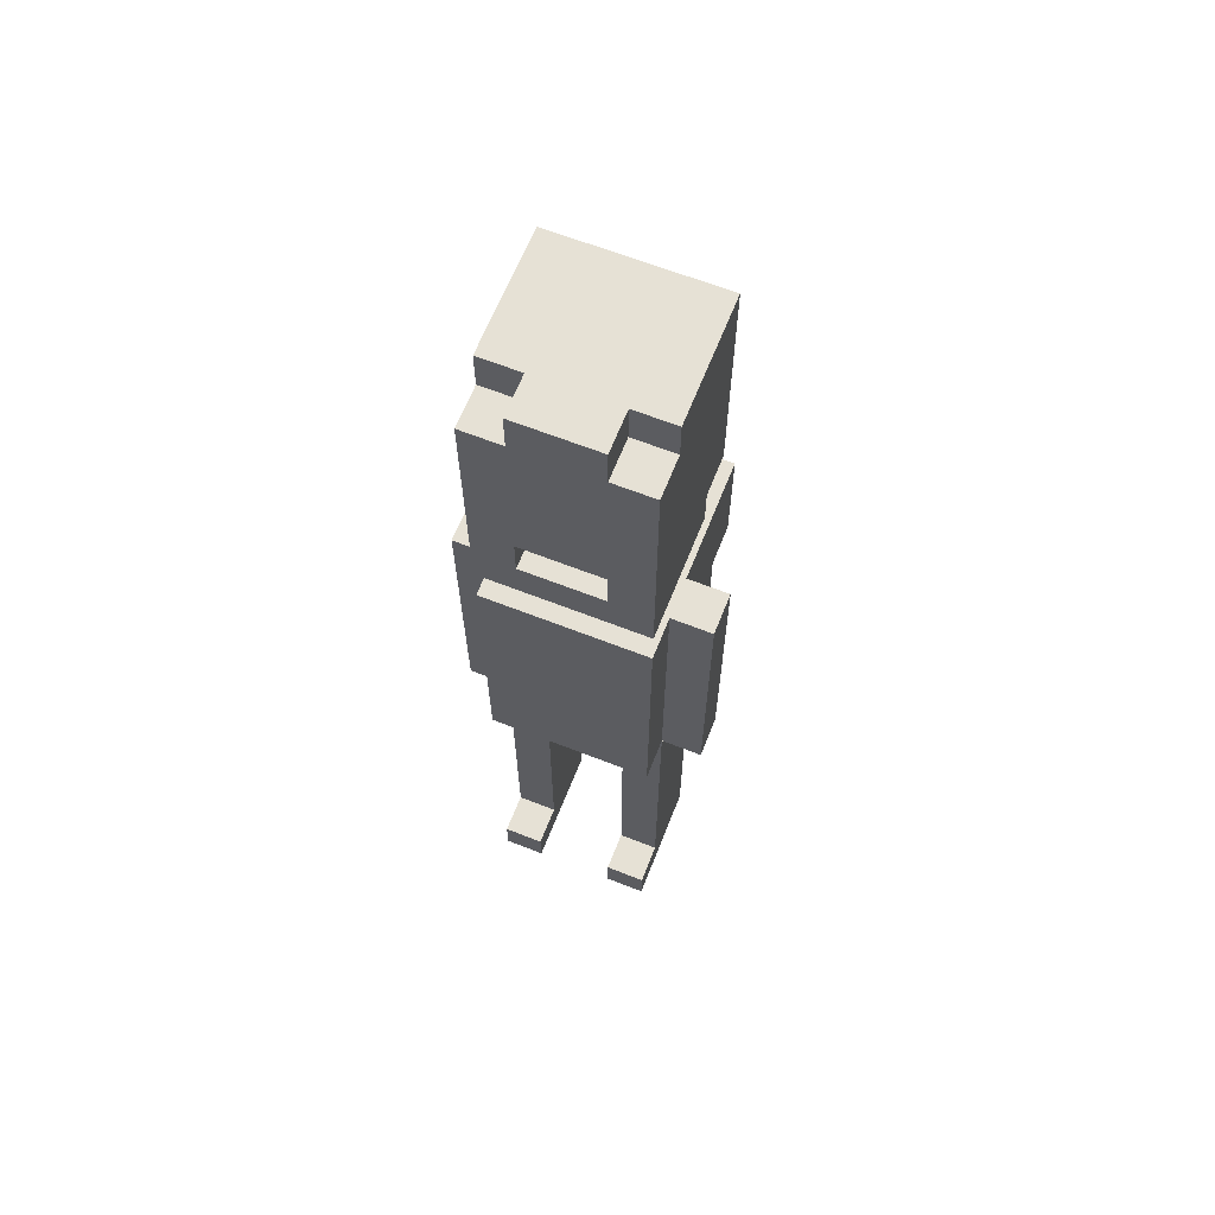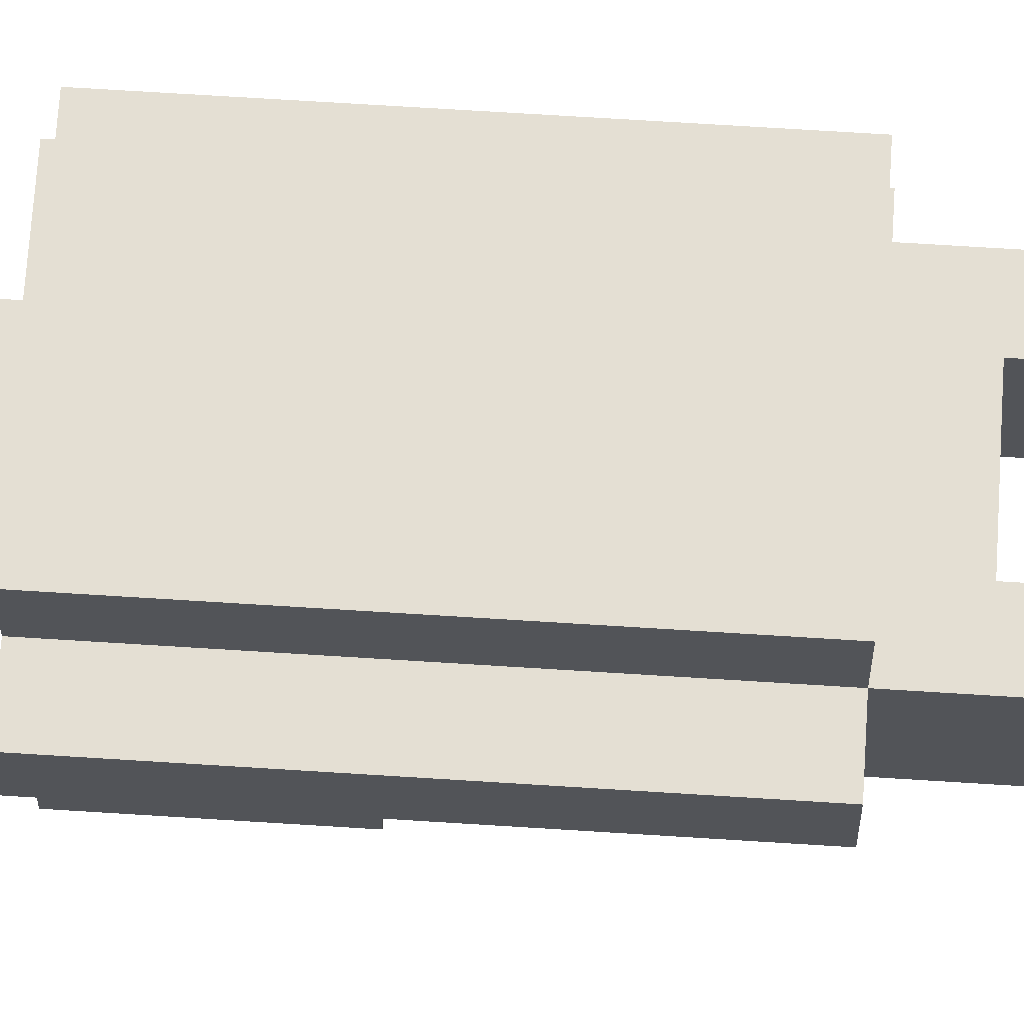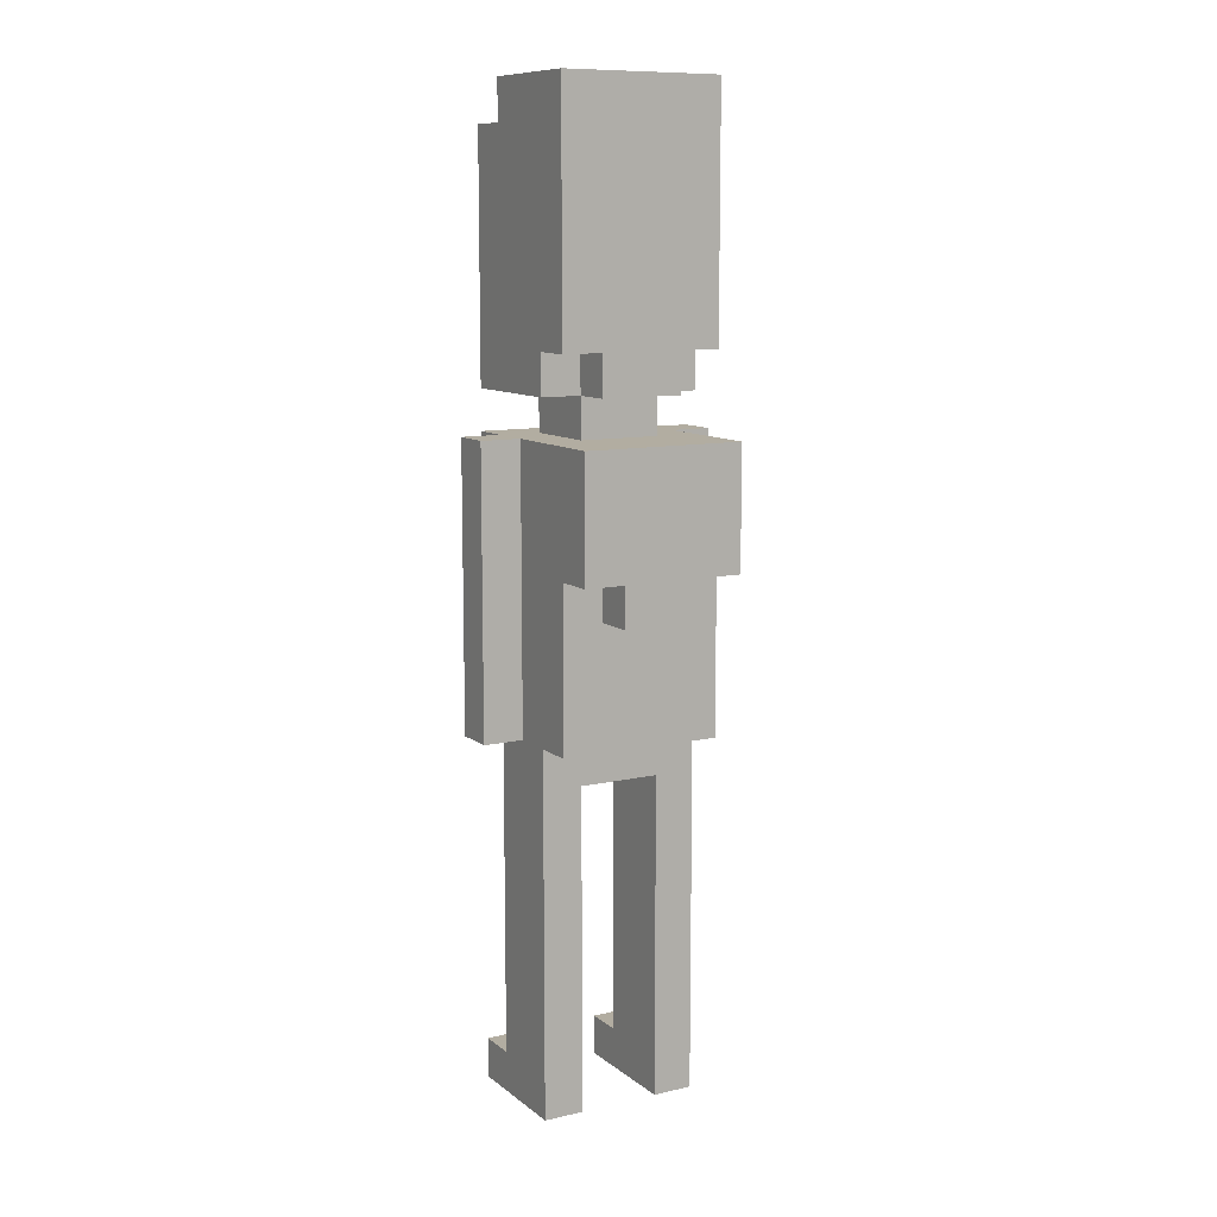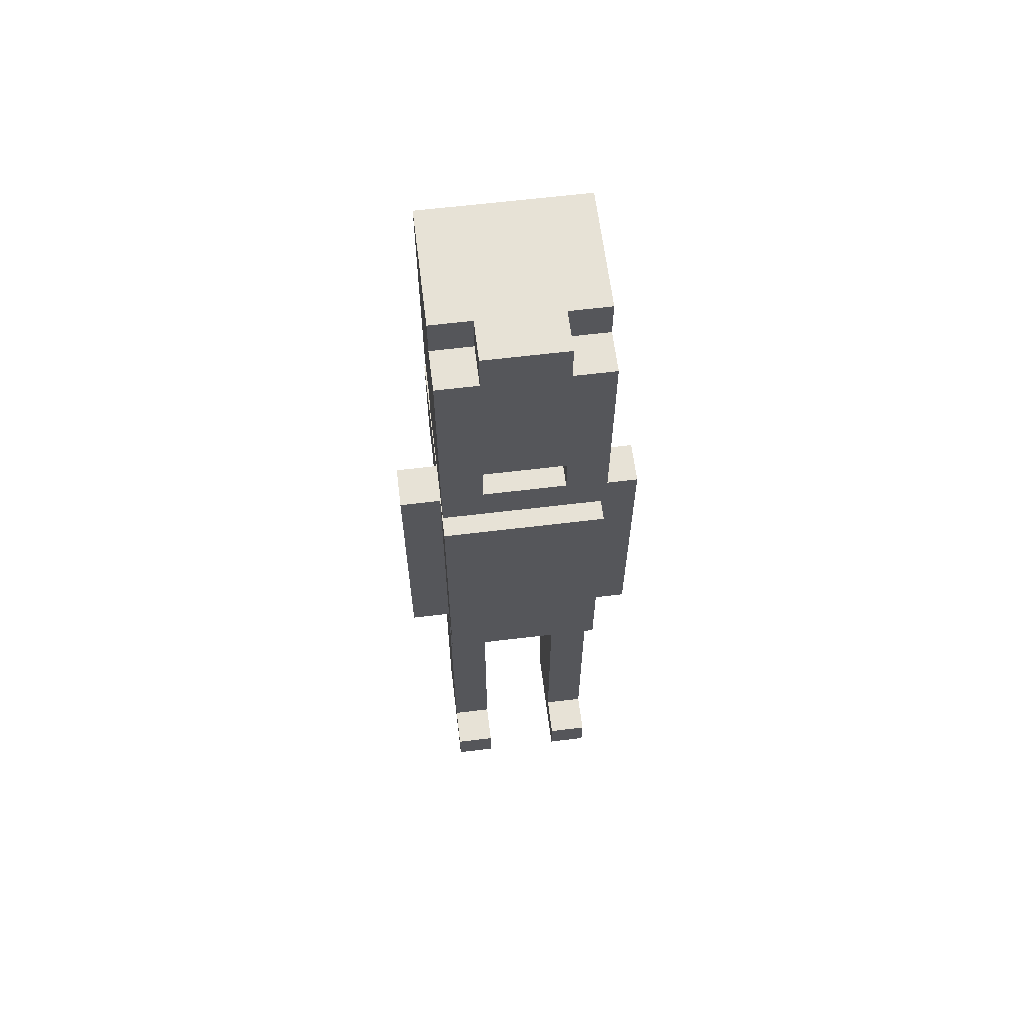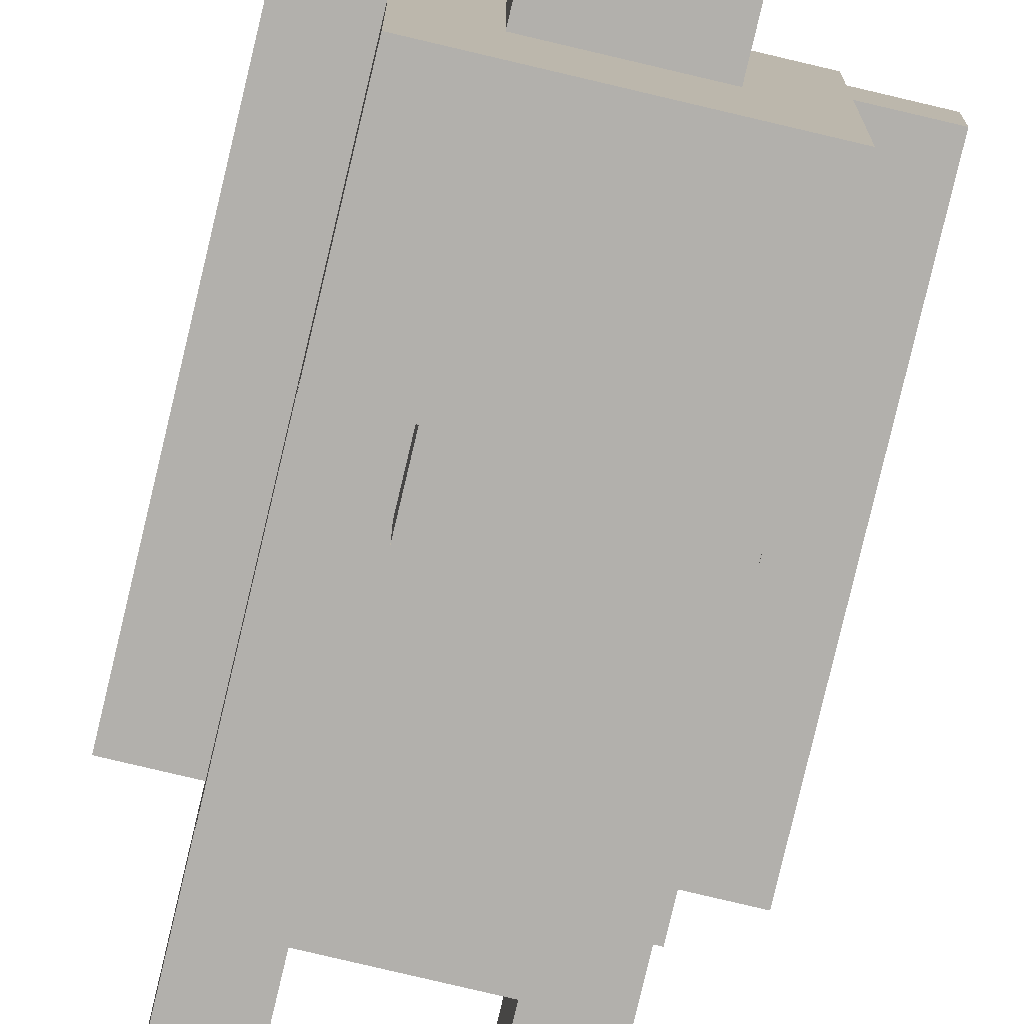
<metadata>
{"format":"obj","ext":"obj","renderer":"f3d","projection":"perspective","resolution":1024,"background":"white","views":[{"elev":64.8,"azim":21.6,"up":"+Y"},{"elev":66.7,"azim":-86.3,"up":"+Z"},{"elev":10.5,"azim":150.4,"up":"+Y"},{"elev":62.9,"azim":-7.0,"up":"+Y"},{"elev":-78.8,"azim":166.7,"up":"+Z"}]}
</metadata>
<code>
g fabio
v -3 9 1
v -3 9 -0
v -3 13 1
v -3 13 -0
v -3 16 1
v -3 16 -0
v -2 0 2
v -2 0 1
v -2 0 -1
v -2 1 2
v -2 1 1
v -2 1 -1
v -2 2 1
v -2 2 -1
v -2 9 2
v -2 9 1
v -2 9 -0
v -2 9 -1
v -2 9 -2
v -2 13 1
v -2 13 -0
v -2 13 -2
v -2 13 -3
v -2 16 2
v -2 16 1
v -2 16 -0
v -2 16 -3
v -2 17 2
v -2 17 1
v -2 17 -1
v -2 18 2
v -2 18 1
v -2 18 -1
v -2 18 -2
v -2 20 2
v -2 20 1
v -2 20 -1
v -2 20 -2
v -2 21 2
v -2 21 1
v -2 21 -0
v -2 21 -1
v -2 22 2
v -2 22 -0
v -2 23 2
v -2 23 1
v -2 24 1
v -2 24 -2
v -1 12 -2
v -1 12 -3
v -1 13 -2
v -1 13 -3
v -1 16 1
v -1 16 -1
v -1 17 1
v -1 17 -1
v -1 17 -2
v -1 18 -1
v -1 18 -2
v -1 23 2
v -1 23 1
v -1 24 2
v -1 24 1
v 1 0 2
v 1 0 1
v 1 0 -1
v 1 1 2
v 1 1 1
v 1 1 -1
v 1 2 1
v 1 2 -1
v 1 8 1
v 1 8 -1
v 1 9 1
v 1 9 -1
v 1 11 1
v 1 11 -0
v 1 15 -0
v 1 15 -1
v 1 18 2
v 1 18 1
v 1 18 -0
v 1 18 -1
v 1 19 2
v 1 19 1
v 1 19 -0
v 1 20 -1
v 1 21 -0
v 1 21 -1
v 1 22 1
v 1 22 -0
v 1 22 -1
v 2 11 1
v 2 11 -0
v 2 13 1
v 2 13 -0
v 2 14 1
v 2 15 1
v 2 15 -0
v -2 11 1
v -2 11 -0
v -2 13 1
v -2 13 -0
v -2 15 1
v -2 15 -0
v -1 0 2
v -1 0 1
v -1 0 -1
v -1 1 2
v -1 1 1
v -1 1 -1
v -1 2 1
v -1 2 -1
v -1 8 1
v -1 8 -1
v -1 9 1
v -1 9 -1
v -1 11 1
v -1 11 -0
v -1 15 -0
v -1 15 -1
v -1 18 2
v -1 18 1
v -1 18 -0
v -1 18 -1
v -1 19 2
v -1 19 1
v -1 19 -0
v -1 20 -1
v -1 21 -0
v -1 21 -1
v -1 22 1
v -1 22 -0
v -1 22 -1
v 1 12 -2
v 1 12 -3
v 1 13 -2
v 1 13 -3
v 1 16 1
v 1 16 -1
v 1 17 1
v 1 17 -1
v 1 17 -2
v 1 18 -1
v 1 18 -2
v 1 23 2
v 1 23 1
v 1 24 2
v 1 24 1
v 2 0 2
v 2 0 1
v 2 0 -1
v 2 1 2
v 2 1 1
v 2 1 -1
v 2 2 1
v 2 2 -1
v 2 9 2
v 2 9 1
v 2 9 -0
v 2 9 -1
v 2 9 -2
v 2 13 1
v 2 13 -0
v 2 13 -2
v 2 13 -3
v 2 14 2
v 2 14 1
v 2 15 2
v 2 15 1
v 2 16 2
v 2 16 1
v 2 16 -0
v 2 16 -3
v 2 17 2
v 2 17 1
v 2 17 -1
v 2 18 2
v 2 18 1
v 2 18 -1
v 2 18 -2
v 2 20 2
v 2 20 1
v 2 20 -1
v 2 20 -2
v 2 21 2
v 2 21 1
v 2 21 -0
v 2 21 -1
v 2 22 2
v 2 22 -0
v 2 23 2
v 2 23 1
v 2 24 1
v 2 24 -2
v 3 9 1
v 3 9 -0
v 3 13 1
v 3 13 -0
v 3 16 1
v 3 16 -0
v -2 0 2
v -2 1 2
v -2 9 2
v -2 16 2
v -2 17 2
v -2 18 2
v -2 20 2
v -2 21 2
v -2 22 2
v -2 23 2
v -1 0 2
v -1 1 2
v -1 18 2
v -1 19 2
v -1 20 2
v -1 21 2
v -1 23 2
v -1 24 2
v 0 14 2
v 0 15 2
v 1 0 2
v 1 1 2
v 1 18 2
v 1 19 2
v 1 20 2
v 1 21 2
v 1 23 2
v 1 24 2
v 2 0 2
v 2 1 2
v 2 9 2
v 2 14 2
v 2 15 2
v 2 16 2
v 2 17 2
v 2 18 2
v 2 20 2
v 2 21 2
v 2 22 2
v 2 23 2
v -3 9 1
v -3 13 1
v -3 16 1
v -2 1 1
v -2 2 1
v -2 9 1
v -2 13 1
v -2 16 1
v -2 23 1
v -2 24 1
v -1 1 1
v -1 2 1
v -1 8 1
v -1 16 1
v -1 17 1
v -1 18 1
v -1 19 1
v -1 23 1
v -1 24 1
v 1 1 1
v 1 2 1
v 1 8 1
v 1 16 1
v 1 17 1
v 1 18 1
v 1 19 1
v 1 23 1
v 1 24 1
v 2 1 1
v 2 2 1
v 2 9 1
v 2 13 1
v 2 14 1
v 2 15 1
v 2 16 1
v 2 23 1
v 2 24 1
v 3 9 1
v 3 13 1
v 3 16 1
v -2 11 -0
v -2 13 -0
v -2 15 -0
v -1 11 -0
v -1 15 -0
v 1 11 -0
v 1 15 -0
v 2 11 -0
v 2 13 -0
v 2 15 -0
v -1 9 -1
v -1 15 -1
v -1 18 -1
v -1 20 -1
v -1 21 -1
v -1 22 -1
v 1 9 -1
v 1 15 -1
v 1 18 -1
v 1 20 -1
v 1 21 -1
v 1 22 -1
v -2 11 1
v -2 13 1
v -2 15 1
v -1 9 1
v -1 11 1
v -1 19 1
v -1 22 1
v 0 14 1
v 0 15 1
v 1 9 1
v 1 11 1
v 1 19 1
v 1 22 1
v 2 11 1
v 2 13 1
v 2 14 1
v 2 15 1
v -3 9 -0
v -3 13 -0
v -3 16 -0
v -2 9 -0
v -2 13 -0
v -2 16 -0
v -1 18 -0
v -1 19 -0
v 1 18 -0
v 1 19 -0
v 2 9 -0
v 2 13 -0
v 2 16 -0
v 3 9 -0
v 3 13 -0
v 3 16 -0
v -2 0 -1
v -2 1 -1
v -2 2 -1
v -2 9 -1
v -2 17 -1
v -2 18 -1
v -1 0 -1
v -1 1 -1
v -1 2 -1
v -1 8 -1
v -1 16 -1
v -1 17 -1
v -1 18 -1
v 1 0 -1
v 1 1 -1
v 1 2 -1
v 1 8 -1
v 1 16 -1
v 1 17 -1
v 1 18 -1
v 2 0 -1
v 2 1 -1
v 2 2 -1
v 2 9 -1
v 2 17 -1
v 2 18 -1
v -2 9 -2
v -2 13 -2
v -2 18 -2
v -2 20 -2
v -2 24 -2
v -1 12 -2
v -1 13 -2
v -1 17 -2
v -1 18 -2
v 1 12 -2
v 1 13 -2
v 1 17 -2
v 1 18 -2
v 2 9 -2
v 2 13 -2
v 2 18 -2
v 2 20 -2
v 2 24 -2
v -2 13 -3
v -2 16 -3
v -1 12 -3
v -1 13 -3
v -1 16 -3
v 1 12 -3
v 1 13 -3
v 1 16 -3
v 2 13 -3
v 2 16 -3
v -2 0 2
v -1 0 2
v 1 0 2
v 2 0 2
v -2 0 1
v -1 0 1
v 1 0 1
v 2 0 1
v -2 0 -1
v -1 0 -1
v 1 0 -1
v 2 0 -1
v -1 8 1
v 1 8 1
v -1 8 -1
v 1 8 -1
v -2 9 2
v 2 9 2
v -3 9 1
v -2 9 1
v 2 9 1
v 3 9 1
v -3 9 -0
v -2 9 -0
v 2 9 -0
v 3 9 -0
v -2 9 -1
v 2 9 -1
v -2 9 -2
v 2 9 -2
v -1 12 -2
v 1 12 -2
v -1 12 -3
v 1 12 -3
v -2 13 -2
v -1 13 -2
v 1 13 -2
v 2 13 -2
v -2 13 -3
v -1 13 -3
v 1 13 -3
v 2 13 -3
v -2 15 1
v 0 15 1
v 2 15 1
v -2 15 -0
v -1 15 -0
v 1 15 -0
v 2 15 -0
v -1 15 -1
v 1 15 -1
v -2 17 2
v 2 17 2
v -2 17 1
v -1 17 1
v 1 17 1
v 2 17 1
v -2 17 -1
v -1 17 -1
v 1 17 -1
v 2 17 -1
v -1 17 -2
v 1 17 -2
v -2 18 -1
v -1 18 -1
v 1 18 -1
v 2 18 -1
v -2 18 -2
v -1 18 -2
v 1 18 -2
v 2 18 -2
v -1 19 2
v 1 19 2
v -1 19 1
v 1 19 1
v -1 22 1
v 1 22 1
v -1 22 -0
v 1 22 -0
v -1 22 -1
v 1 22 -1
v -2 1 2
v -1 1 2
v 1 1 2
v 2 1 2
v -2 1 1
v -1 1 1
v 1 1 1
v 2 1 1
v -1 9 1
v 1 9 1
v -1 9 -1
v 1 9 -1
v -2 11 1
v -1 11 1
v 1 11 1
v 2 11 1
v -2 11 -0
v -1 11 -0
v 1 11 -0
v 2 11 -0
v -2 16 2
v 2 16 2
v -3 16 1
v -2 16 1
v -1 16 1
v 1 16 1
v 2 16 1
v 3 16 1
v -3 16 -0
v -2 16 -0
v 2 16 -0
v 3 16 -0
v -1 16 -1
v 1 16 -1
v -1 16 -2
v 1 16 -2
v -2 16 -3
v -1 16 -3
v 1 16 -3
v 2 16 -3
v -1 18 2
v 1 18 2
v -1 18 1
v 1 18 1
v -1 18 -0
v 1 18 -0
v -1 18 -1
v 1 18 -1
v -1 19 1
v 1 19 1
v -1 19 -0
v 1 19 -0
v -2 23 2
v -1 23 2
v 1 23 2
v 2 23 2
v -2 23 1
v -1 23 1
v 1 23 1
v 2 23 1
v -1 24 2
v 1 24 2
v -2 24 1
v -1 24 1
v 1 24 1
v 2 24 1
v -2 24 -2
v 2 24 -2
f 3 2 1
f 4 2 3
f 5 4 3
f 6 4 5
f 10 8 7
f 11 9 8
f 11 8 10
f 12 9 11
f 13 12 11
f 14 12 13
f 16 14 13
f 17 14 16
f 18 14 17
f 20 16 15
f 21 18 17
f 21 19 18
f 22 19 21
f 24 20 15
f 25 20 24
f 26 23 22
f 26 22 21
f 27 23 26
f 31 29 28
f 32 30 29
f 32 29 31
f 33 30 32
f 35 32 31
f 35 34 33
f 35 33 32
f 36 34 35
f 37 34 36
f 38 34 37
f 39 36 35
f 40 37 36
f 40 36 39
f 41 37 40
f 42 38 37
f 42 37 41
f 43 41 40
f 43 40 39
f 44 42 41
f 44 41 43
f 45 44 43
f 46 44 45
f 47 44 46
f 48 38 42
f 48 44 47
f 48 42 44
f 51 50 49
f 52 50 51
f 55 54 53
f 56 54 55
f 58 57 56
f 59 57 58
f 62 61 60
f 63 61 62
f 67 65 64
f 68 66 65
f 68 65 67
f 69 66 68
f 70 69 68
f 71 69 70
f 72 71 70
f 73 71 72
f 76 75 74
f 77 75 76
f 78 75 77
f 79 75 78
f 84 81 80
f 85 81 84
f 86 83 82
f 87 86 85
f 87 83 86
f 88 87 85
f 89 87 88
f 90 88 85
f 91 89 88
f 91 88 90
f 92 89 91
f 95 94 93
f 96 94 95
f 97 96 95
f 98 96 97
f 99 96 98
f 100 101 102
f 102 101 103
f 102 103 104
f 104 103 105
f 106 107 109
f 107 108 110
f 109 107 110
f 110 108 111
f 110 111 112
f 112 111 113
f 112 113 114
f 114 113 115
f 116 117 118
f 118 117 119
f 119 117 120
f 120 117 121
f 122 123 126
f 126 123 127
f 124 125 128
f 127 128 129
f 128 125 129
f 127 129 130
f 130 129 131
f 127 130 132
f 130 131 133
f 132 130 133
f 133 131 134
f 135 136 137
f 137 136 138
f 139 140 141
f 141 140 142
f 142 143 144
f 144 143 145
f 146 147 148
f 148 147 149
f 150 151 153
f 151 152 154
f 153 151 154
f 154 152 155
f 154 155 156
f 156 155 157
f 156 157 159
f 159 157 160
f 160 157 161
f 158 159 163
f 160 161 164
f 161 162 164
f 164 162 165
f 158 163 167
f 167 163 168
f 167 168 169
f 169 168 170
f 169 170 171
f 171 170 172
f 165 166 173
f 164 165 173
f 173 166 174
f 175 176 178
f 176 177 179
f 178 176 179
f 179 177 180
f 178 179 182
f 180 181 182
f 179 180 182
f 182 181 183
f 183 181 184
f 184 181 185
f 182 183 186
f 183 184 187
f 186 183 187
f 187 184 188
f 184 185 189
f 188 184 189
f 187 188 190
f 186 187 190
f 188 189 191
f 190 188 191
f 190 191 192
f 192 191 193
f 193 191 194
f 189 185 195
f 194 191 195
f 191 189 195
f 196 197 198
f 198 197 199
f 198 199 200
f 200 199 201
f 212 203 202
f 213 203 212
f 214 207 206
f 214 208 207
f 215 208 214
f 216 209 208
f 216 208 215
f 217 210 209
f 217 209 216
f 218 211 210
f 220 205 204
f 221 205 220
f 224 214 206
f 225 217 216
f 225 216 215
f 226 217 225
f 227 210 217
f 227 217 226
f 228 219 218
f 228 218 210
f 229 219 228
f 230 223 222
f 231 223 230
f 232 220 204
f 233 221 220
f 233 220 232
f 234 205 221
f 234 221 233
f 235 205 234
f 236 224 206
f 237 226 225
f 237 224 236
f 237 225 224
f 238 227 226
f 238 226 237
f 239 210 227
f 239 227 238
f 240 228 210
f 240 210 239
f 241 228 240
f 247 243 242
f 248 244 243
f 248 243 247
f 249 244 248
f 252 246 245
f 253 247 246
f 253 246 252
f 254 247 253
f 259 251 250
f 260 251 259
f 263 247 254
f 264 256 255
f 265 256 264
f 266 258 257
f 267 258 266
f 270 262 261
f 271 263 262
f 271 262 270
f 272 247 263
f 272 263 271
f 277 269 268
f 278 269 277
f 279 273 272
f 280 276 275
f 280 273 279
f 280 275 274
f 280 274 273
f 281 276 280
f 285 283 282
f 285 284 283
f 286 284 285
f 289 288 287
f 290 288 289
f 291 288 290
f 298 293 292
f 299 293 298
f 300 295 294
f 301 297 296
f 301 295 300
f 301 296 295
f 302 297 301
f 303 297 302
f 304 305 308
f 305 306 308
f 308 306 311
f 307 308 311
f 311 306 312
f 307 311 313
f 313 311 314
f 309 310 315
f 315 310 316
f 314 311 317
f 317 311 318
f 311 312 319
f 318 311 319
f 319 312 320
f 321 322 324
f 322 323 325
f 324 322 325
f 325 323 326
f 327 328 329
f 329 328 330
f 331 332 334
f 332 333 335
f 334 332 335
f 335 333 336
f 337 338 343
f 338 339 344
f 343 338 344
f 339 340 345
f 344 339 345
f 345 340 346
f 341 342 348
f 348 342 349
f 346 340 353
f 347 348 354
f 354 348 355
f 350 351 357
f 351 352 358
f 357 351 358
f 352 353 359
f 358 352 359
f 353 340 360
f 359 353 360
f 355 356 361
f 361 356 362
f 363 364 368
f 368 364 369
f 365 366 371
f 363 368 372
f 370 371 374
f 371 366 375
f 374 371 375
f 372 373 376
f 363 372 376
f 376 373 377
f 375 366 378
f 366 367 379
f 378 366 379
f 379 367 380
f 381 382 384
f 384 382 385
f 383 384 386
f 384 385 387
f 386 384 387
f 387 385 388
f 387 388 389
f 389 388 390
f 395 392 391
f 396 392 395
f 397 394 393
f 398 394 397
f 399 396 395
f 400 396 399
f 401 398 397
f 402 398 401
f 405 404 403
f 406 404 405
f 410 408 407
f 411 408 410
f 413 410 409
f 414 410 413
f 415 412 411
f 416 412 415
f 419 418 417
f 420 418 419
f 423 422 421
f 424 422 423
f 429 426 425
f 430 426 429
f 431 428 427
f 432 428 431
f 436 434 433
f 436 435 434
f 437 435 436
f 438 435 437
f 439 435 438
f 440 438 437
f 441 438 440
f 444 443 442
f 445 443 444
f 446 443 445
f 447 443 446
f 448 445 444
f 449 445 448
f 450 447 446
f 451 447 450
f 452 450 449
f 453 450 452
f 458 455 454
f 459 455 458
f 460 457 456
f 461 457 460
f 464 463 462
f 465 463 464
f 468 467 466
f 469 467 468
f 470 469 468
f 471 469 470
f 472 473 476
f 476 473 477
f 474 475 478
f 478 475 479
f 480 481 482
f 482 481 483
f 484 485 488
f 488 485 489
f 486 487 490
f 490 487 491
f 492 493 495
f 495 493 496
f 496 493 497
f 497 493 498
f 494 495 500
f 495 496 500
f 500 496 501
f 498 499 502
f 497 498 502
f 502 499 503
f 501 496 504
f 497 502 505
f 501 504 506
f 504 505 506
f 505 502 507
f 506 505 507
f 501 506 508
f 506 507 509
f 508 506 509
f 507 502 510
f 509 507 510
f 510 502 511
f 512 513 514
f 514 513 515
f 516 517 518
f 518 517 519
f 520 521 522
f 522 521 523
f 524 525 528
f 528 525 529
f 526 527 530
f 530 527 531
f 532 533 535
f 535 533 536
f 534 535 538
f 536 537 538
f 535 536 538
f 538 537 539

</code>
